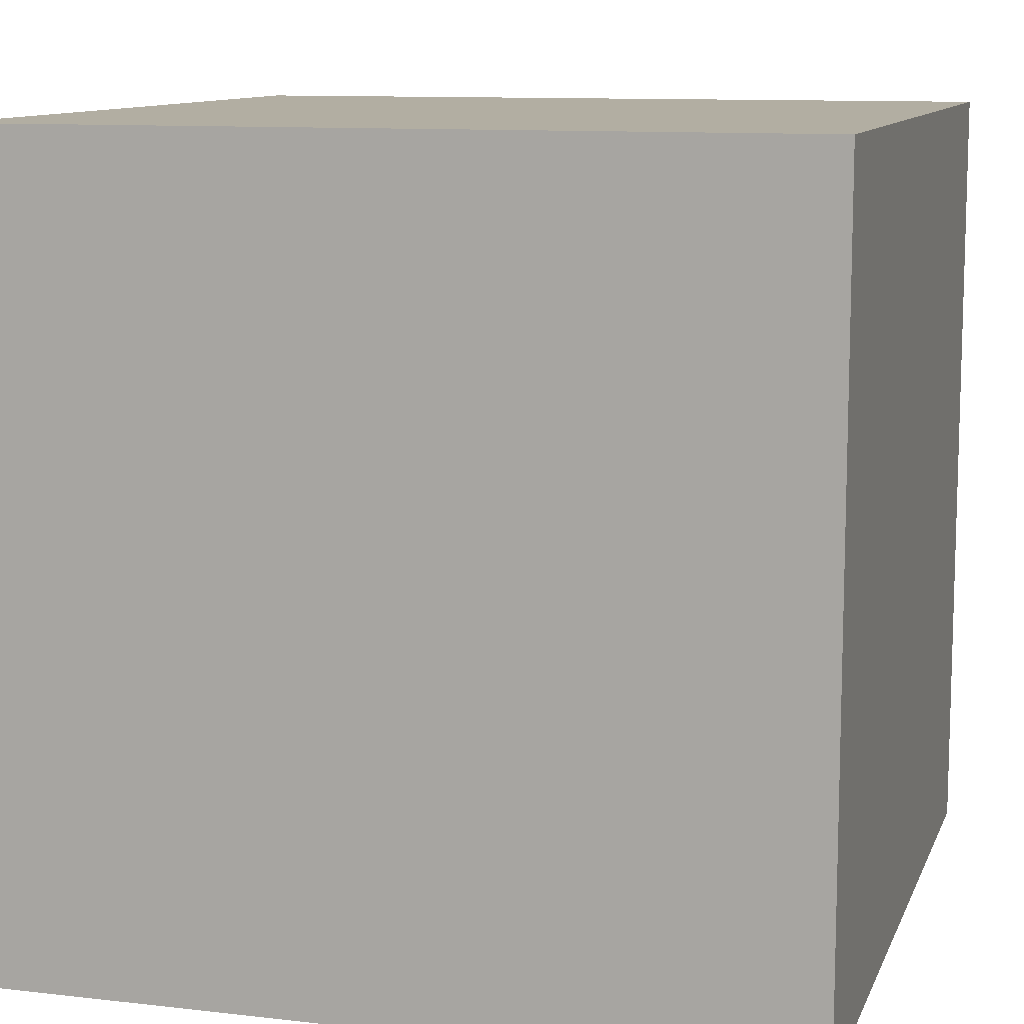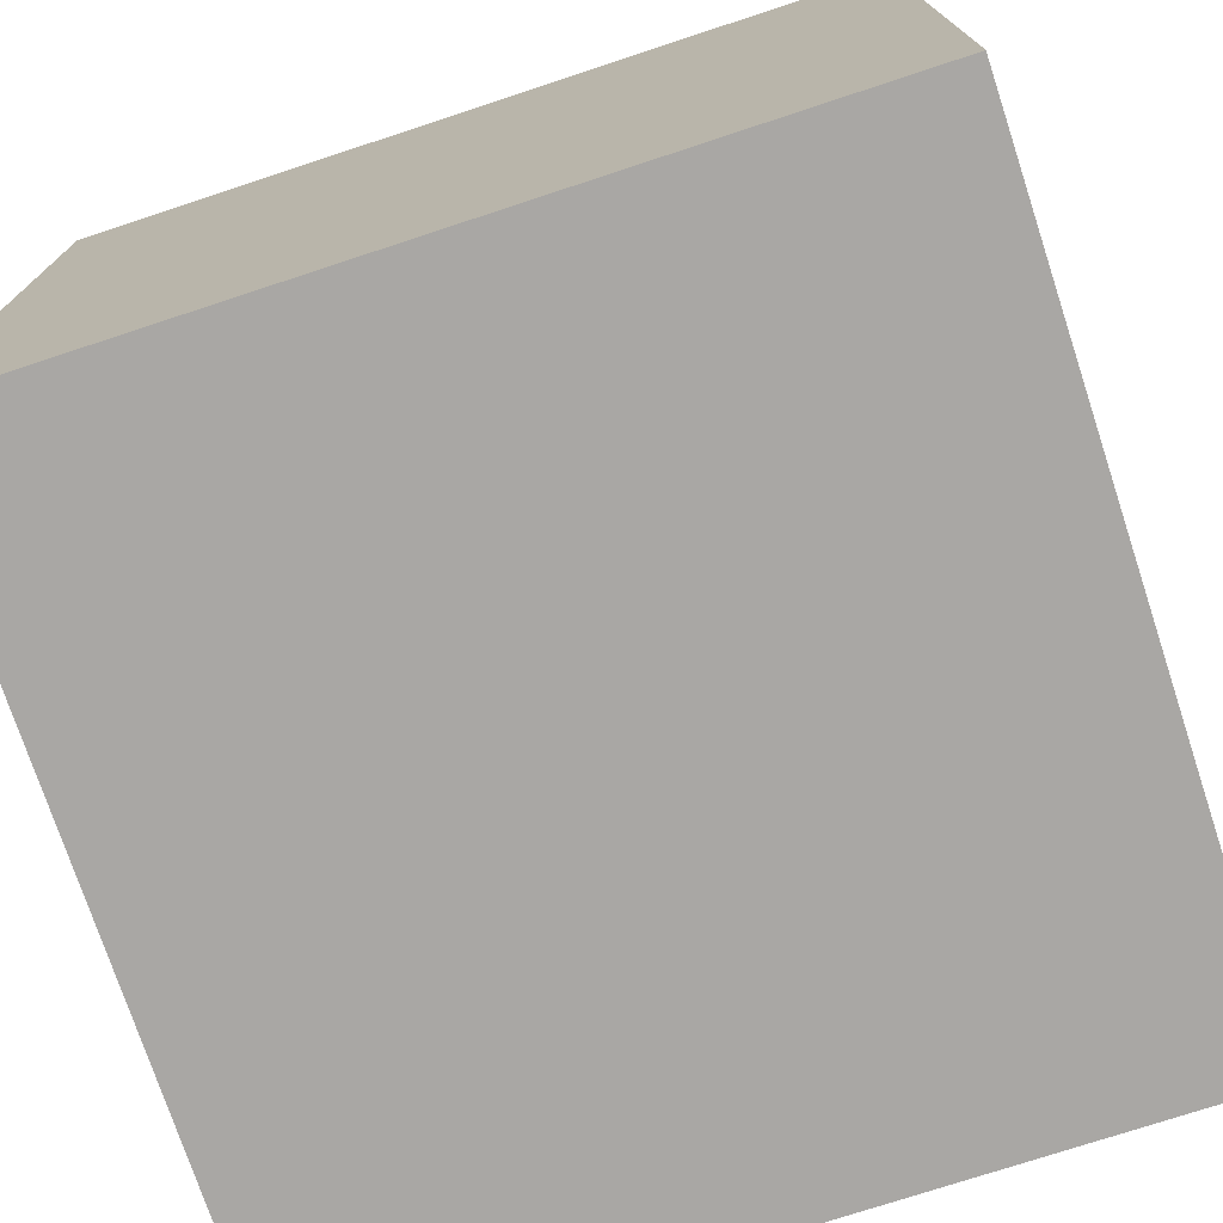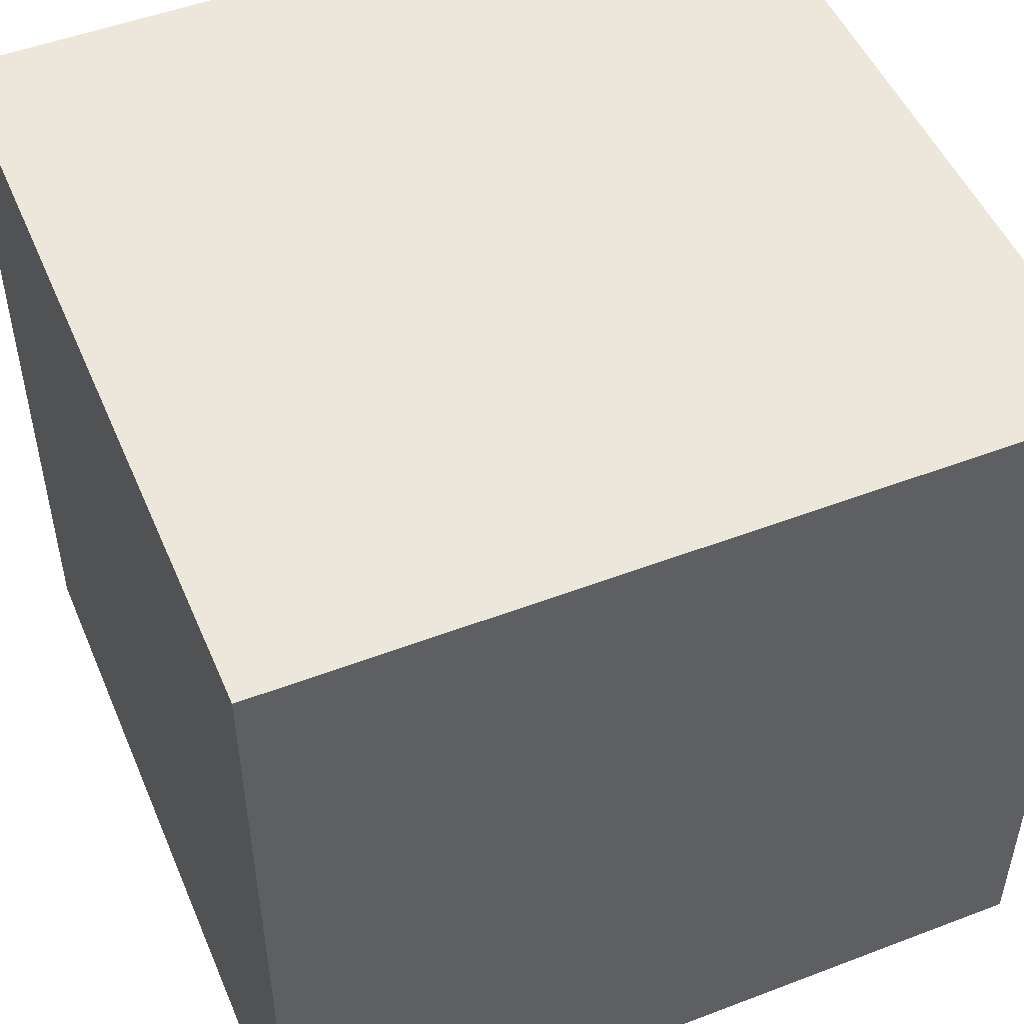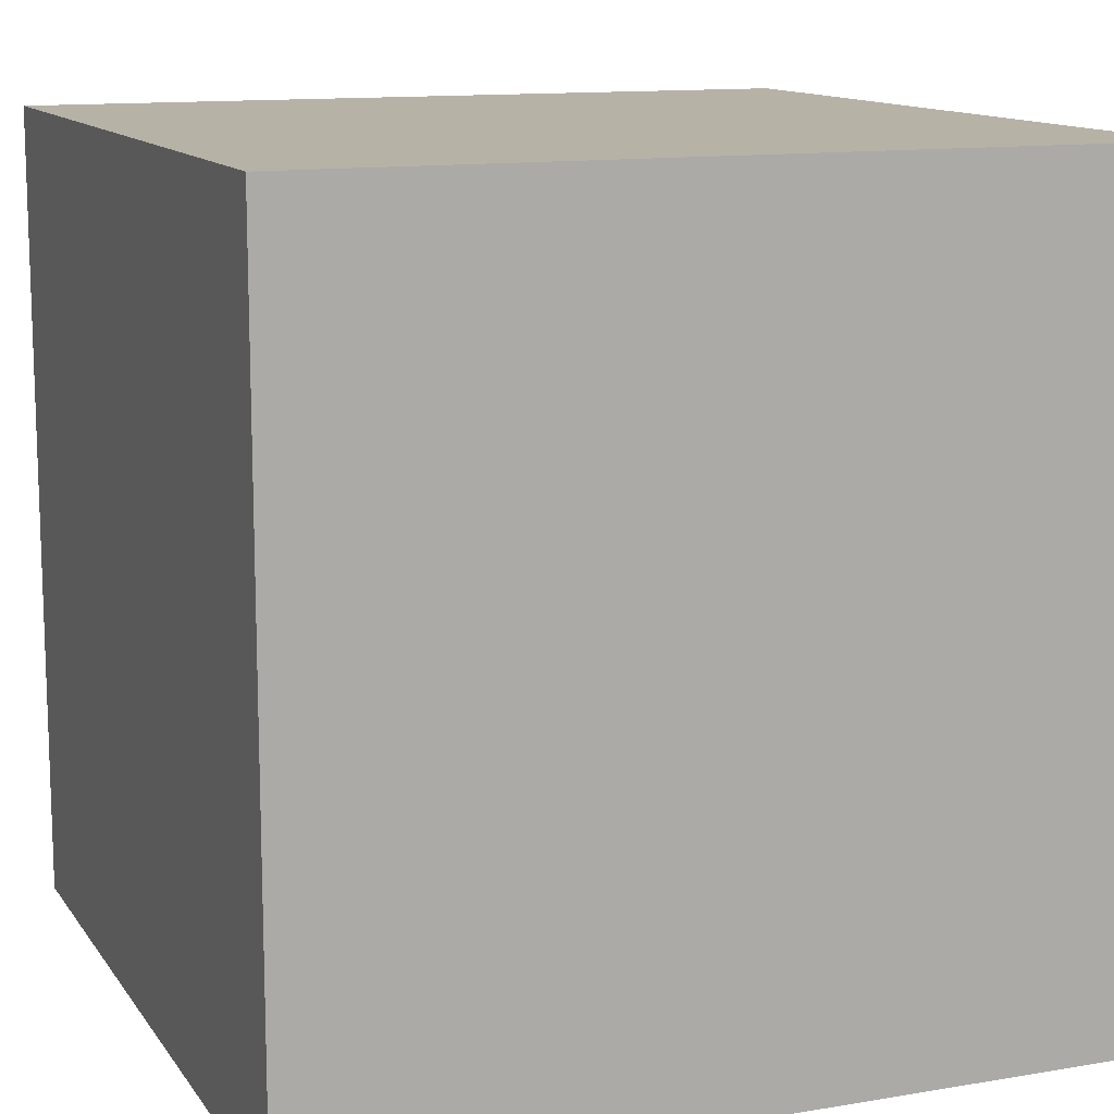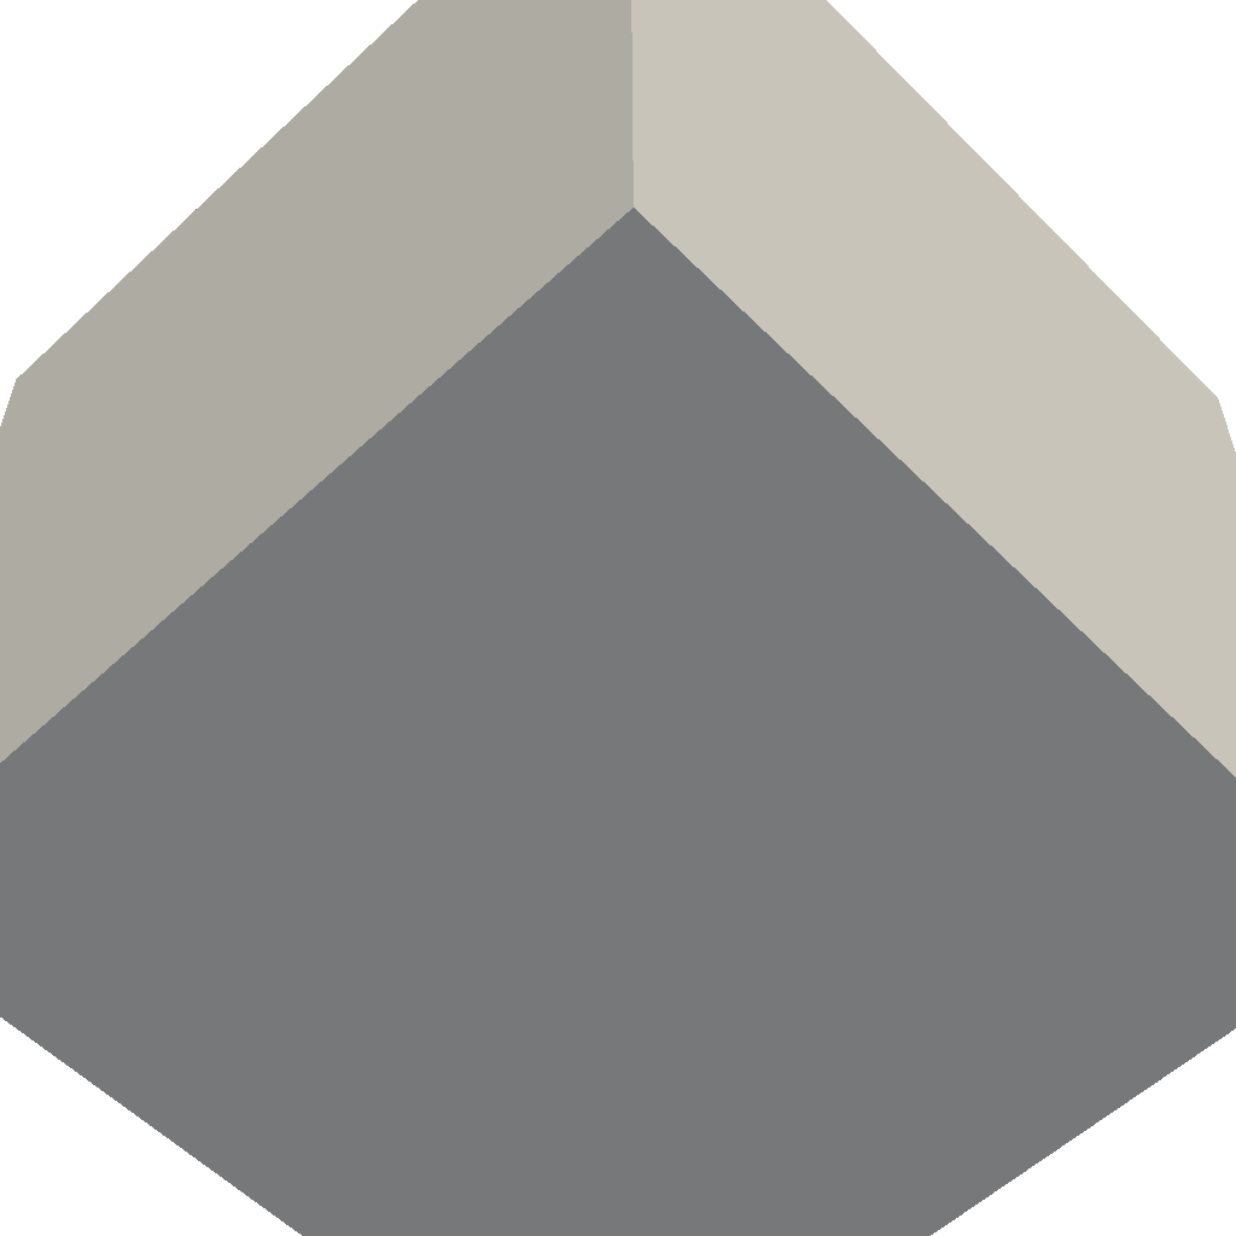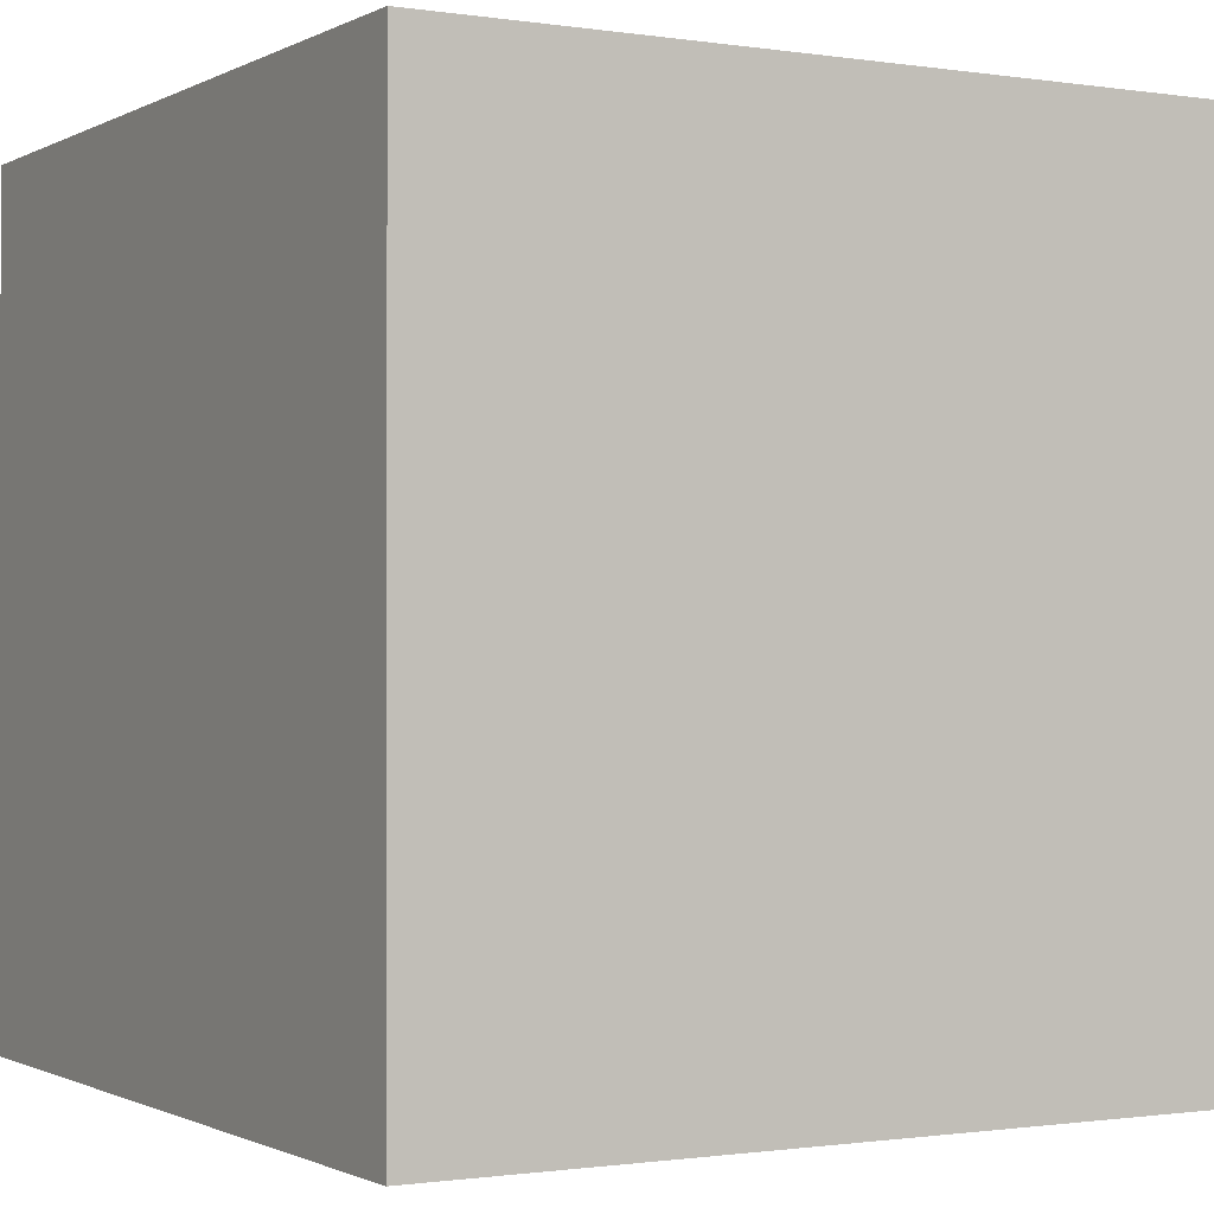
<metadata>
{"format":"obj","ext":"obj","renderer":"f3d","projection":"perspective","resolution":1024,"background":"white","views":[{"elev":10.7,"azim":16.1,"up":"+Y"},{"elev":-74.8,"azim":-71.8,"up":"+Z"},{"elev":50.3,"azim":-22.7,"up":"+Y"},{"elev":12.5,"azim":-21.6,"up":"+Z"},{"elev":-57.4,"azim":44.0,"up":"+Z"},{"elev":-0.9,"azim":-119.7,"up":"+Y"}]}
</metadata>
<code>
o Cube
v 1 -1 -1
v 1 -1 1
v -1 -1 1
v -1 -1 -1
v 1 1 -1
v 1 1 1
v -1 1 1
v -1 1 -1
f 2 4 1
f 8 6 5
f 5 2 1
f 6 3 2
f 3 8 4
f 1 8 5
f 2 3 4
f 8 7 6
f 5 6 2
f 6 7 3
f 3 7 8
f 1 4 8

</code>
